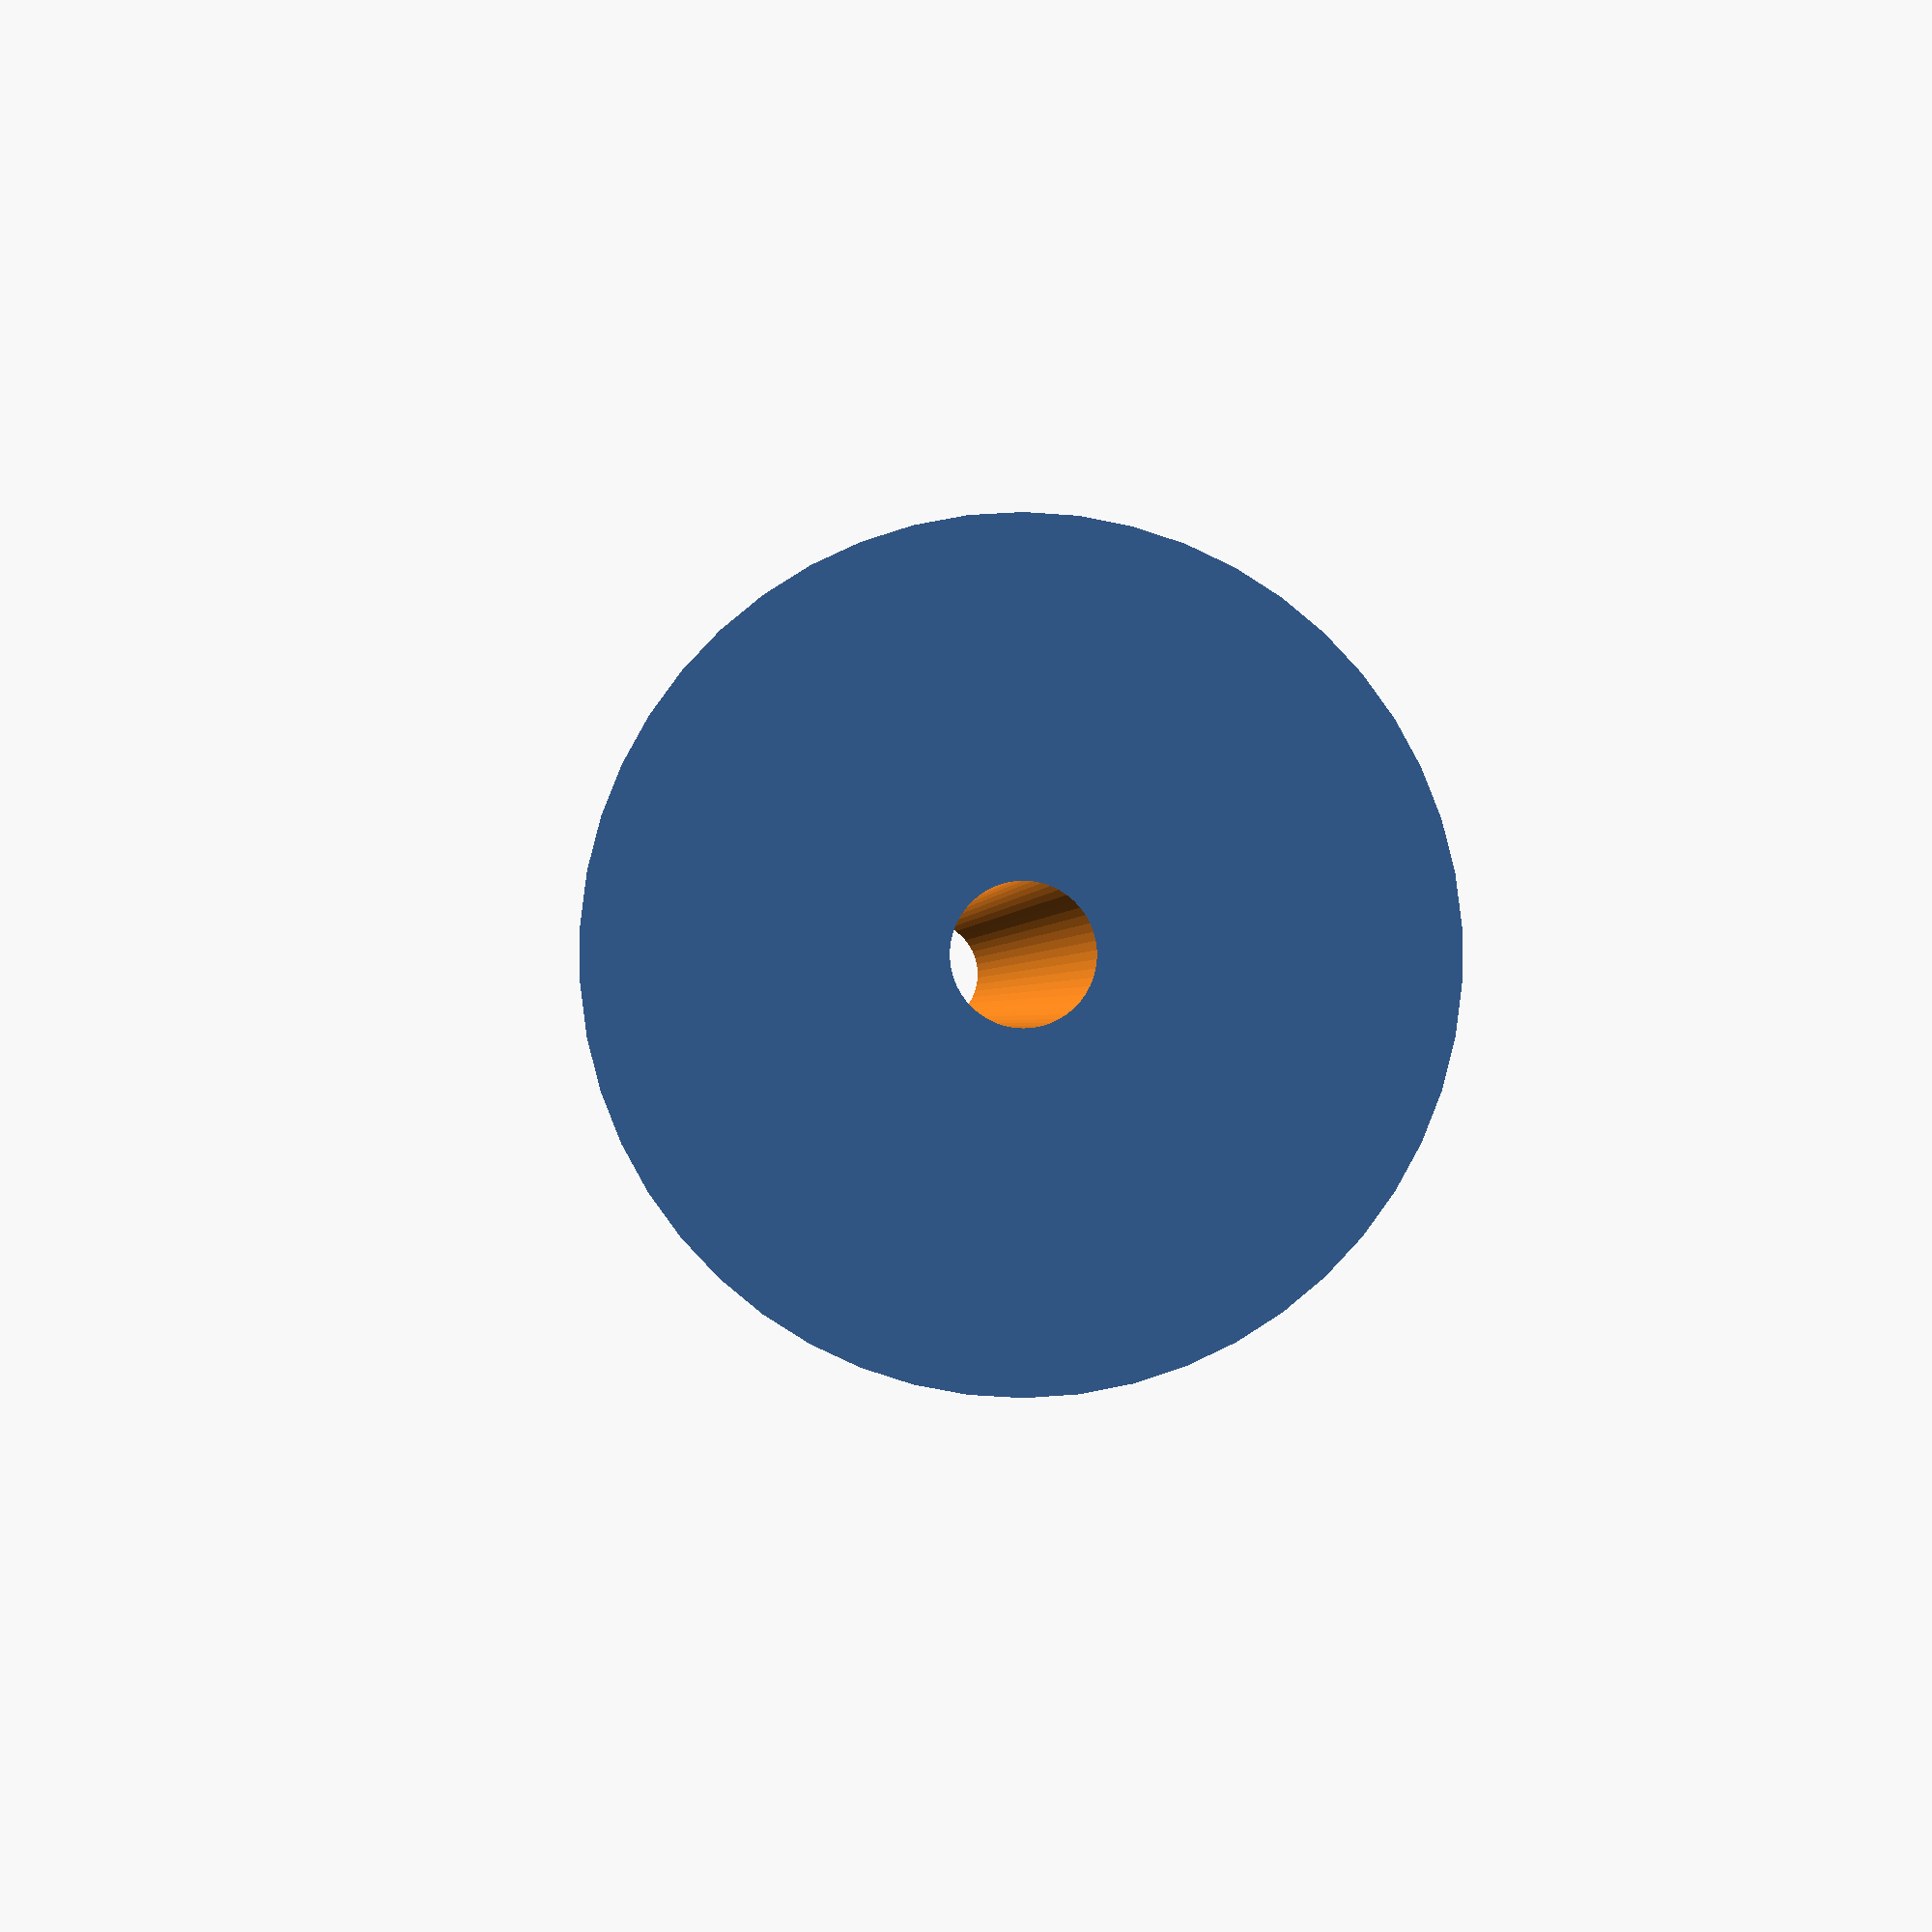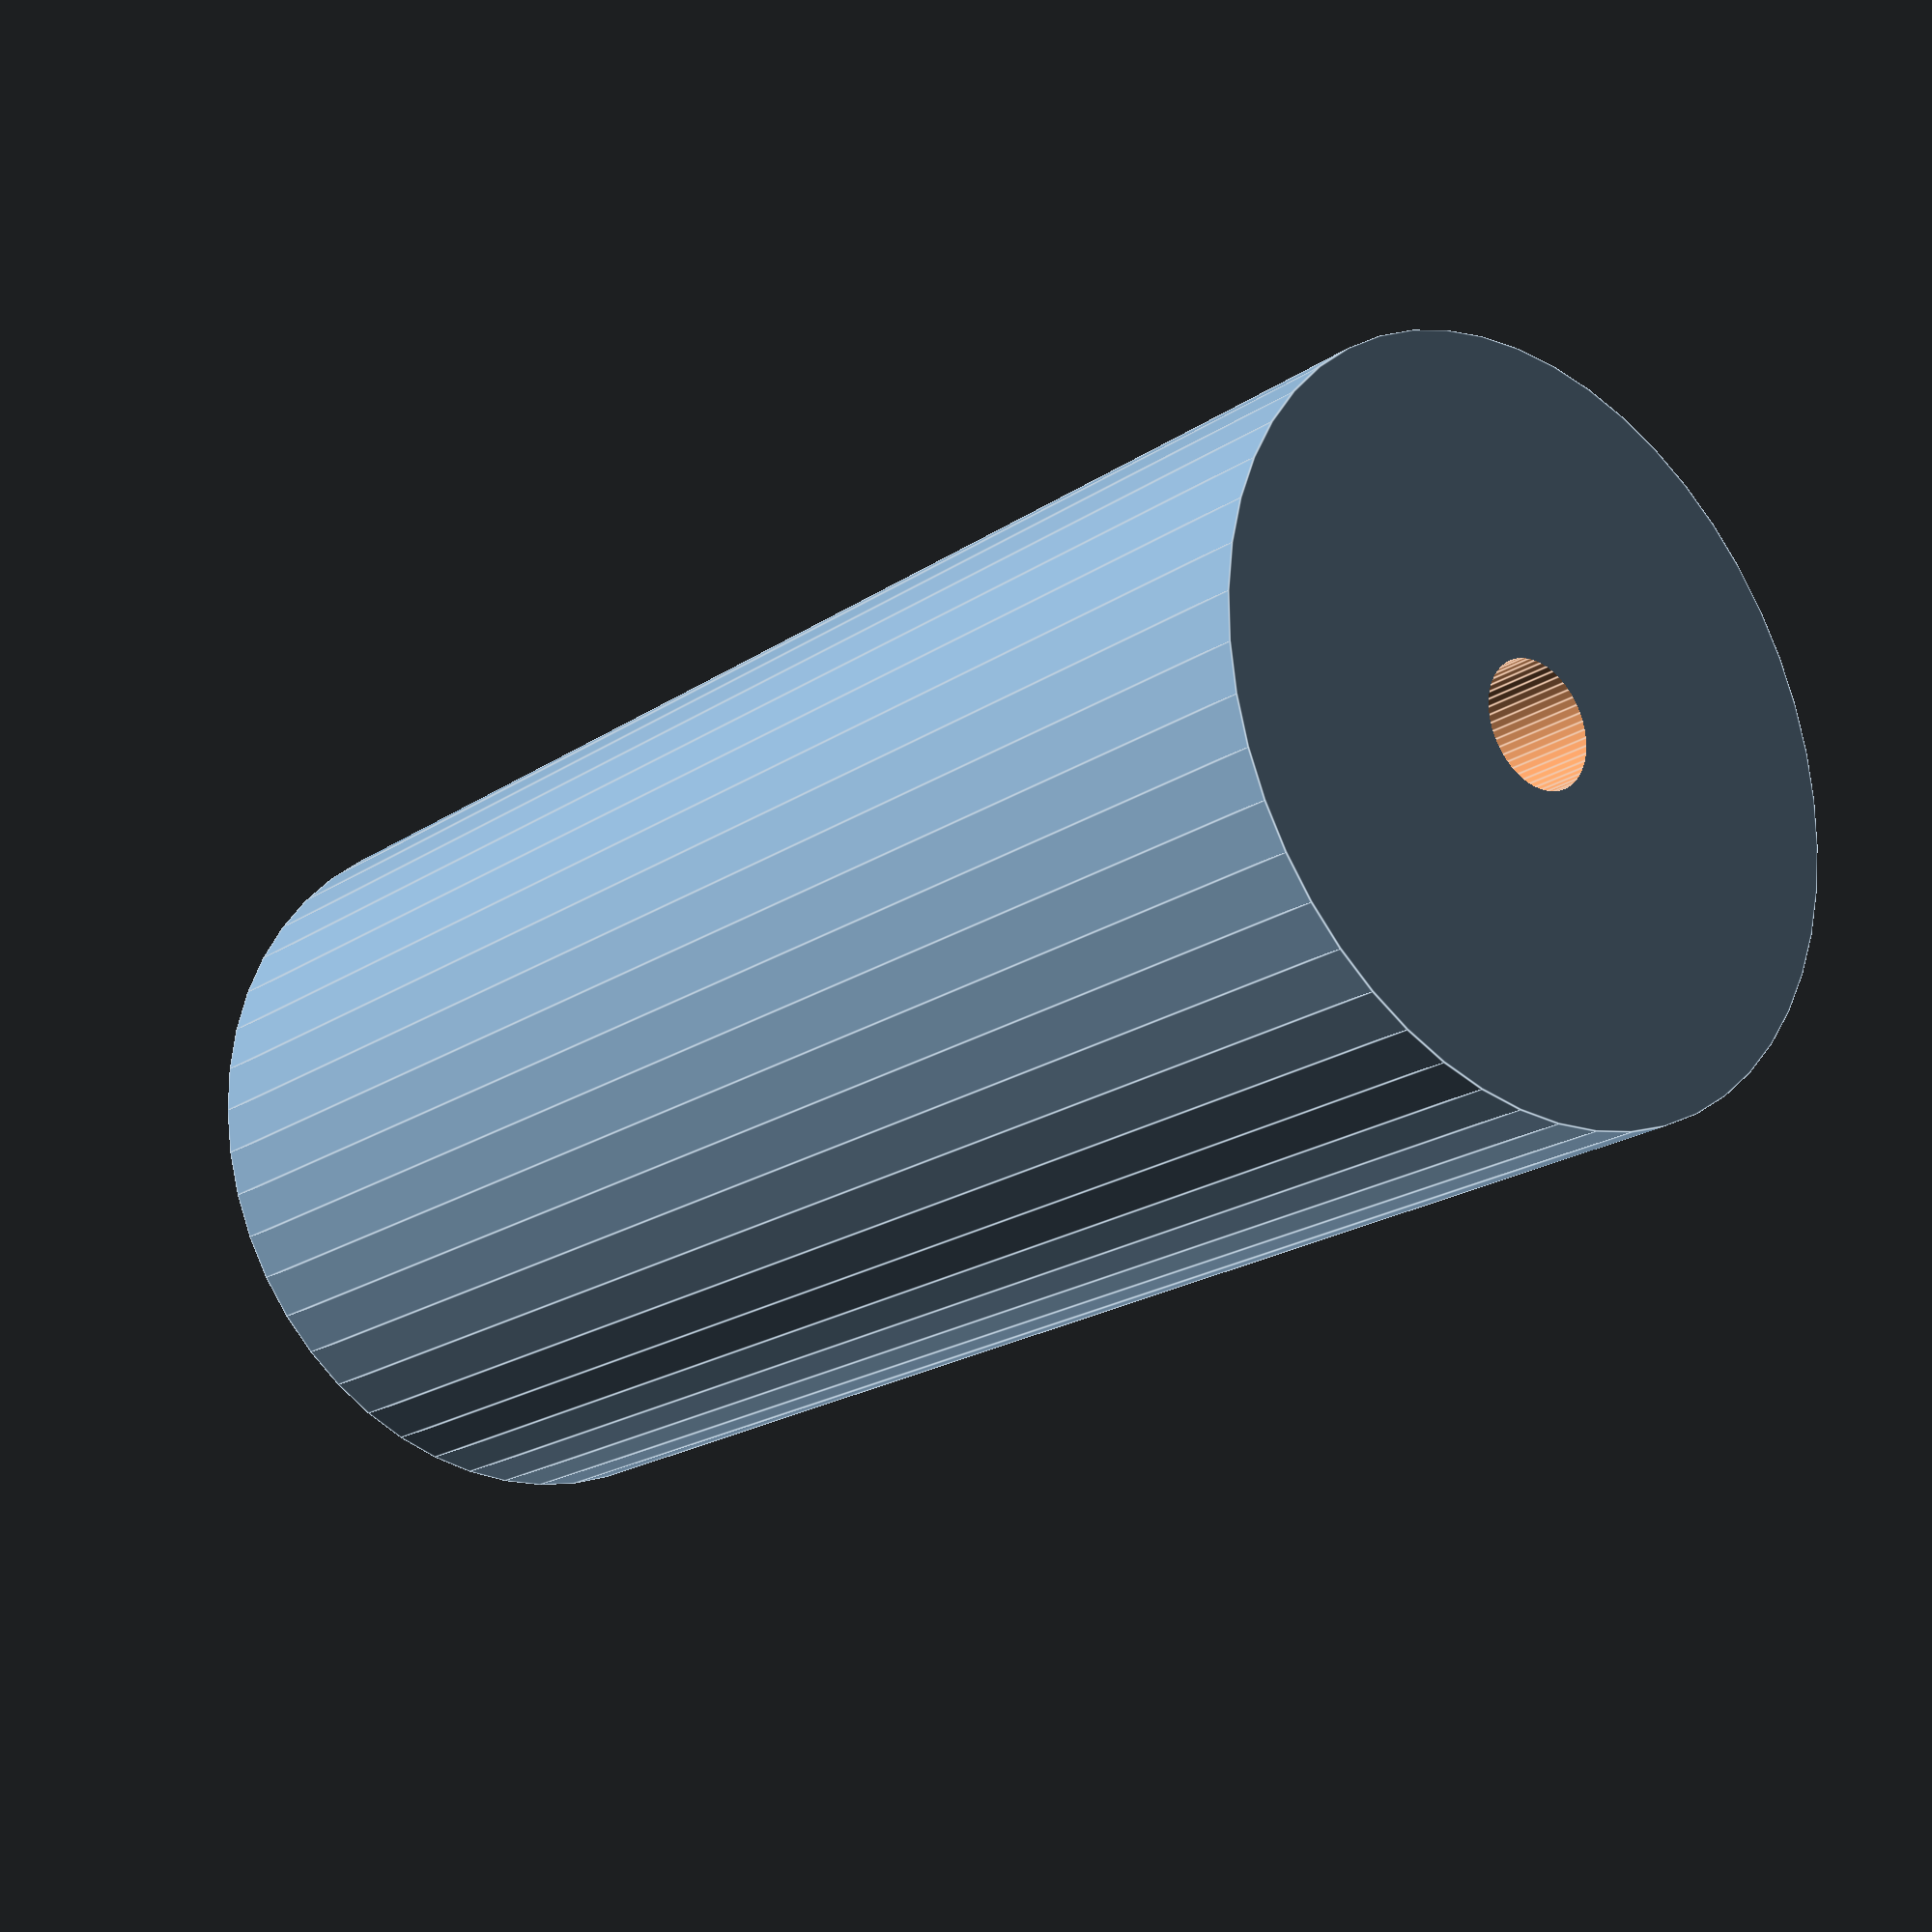
<openscad>
$fn = 50;


difference() {
	union() {
		translate(v = [0, 0, -25.5000000000]) {
			cylinder(h = 51, r = 12.0000000000);
		}
	}
	union() {
		translate(v = [0, 0, -100.0000000000]) {
			cylinder(h = 200, r = 2.0000000000);
		}
	}
}
</openscad>
<views>
elev=0.7 azim=176.4 roll=356.5 proj=p view=wireframe
elev=20.6 azim=32.9 roll=140.2 proj=p view=edges
</views>
